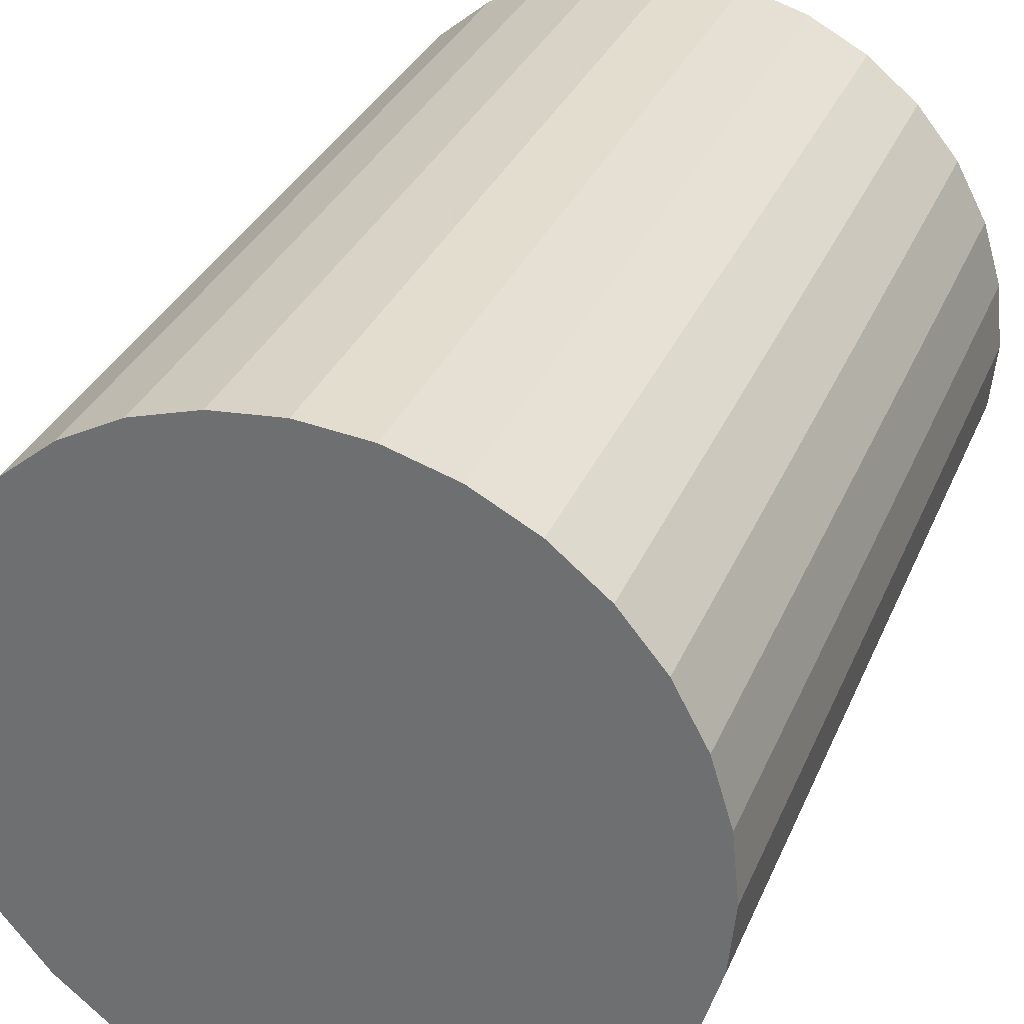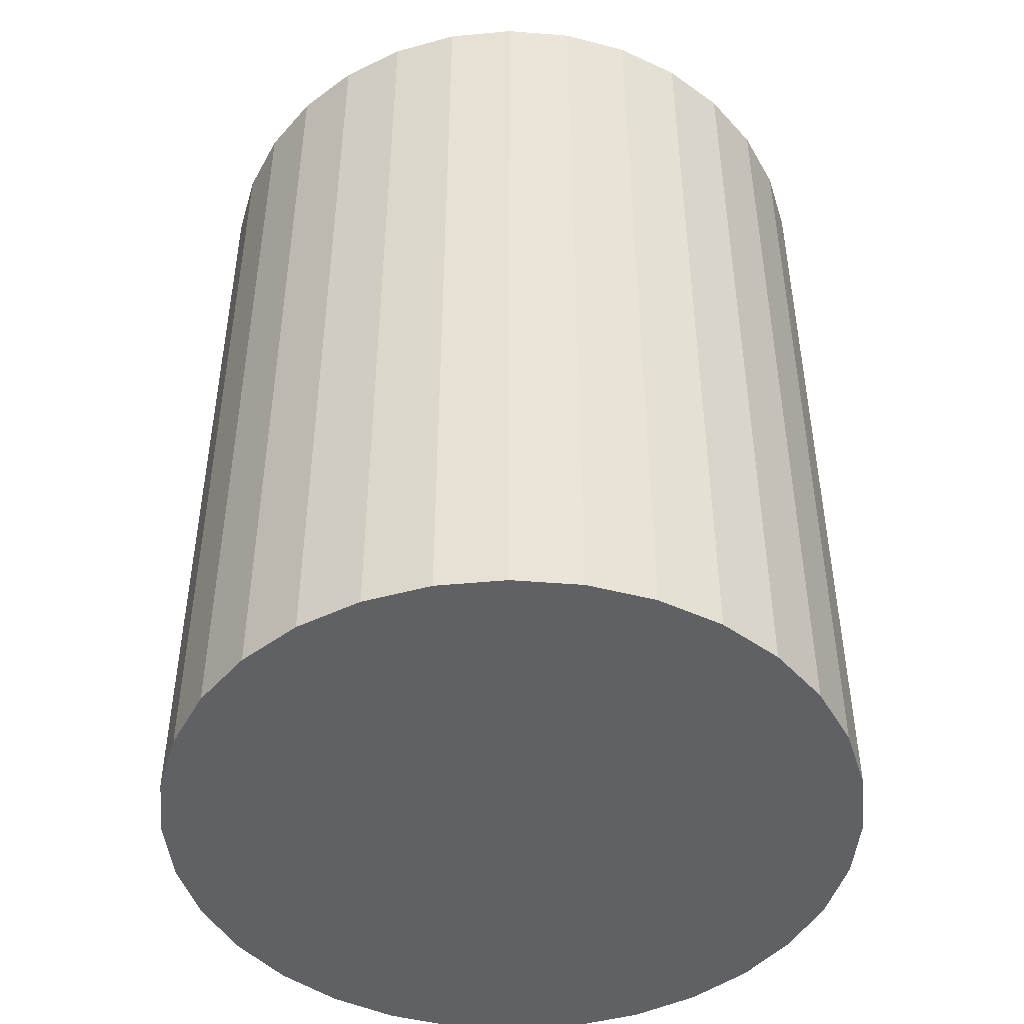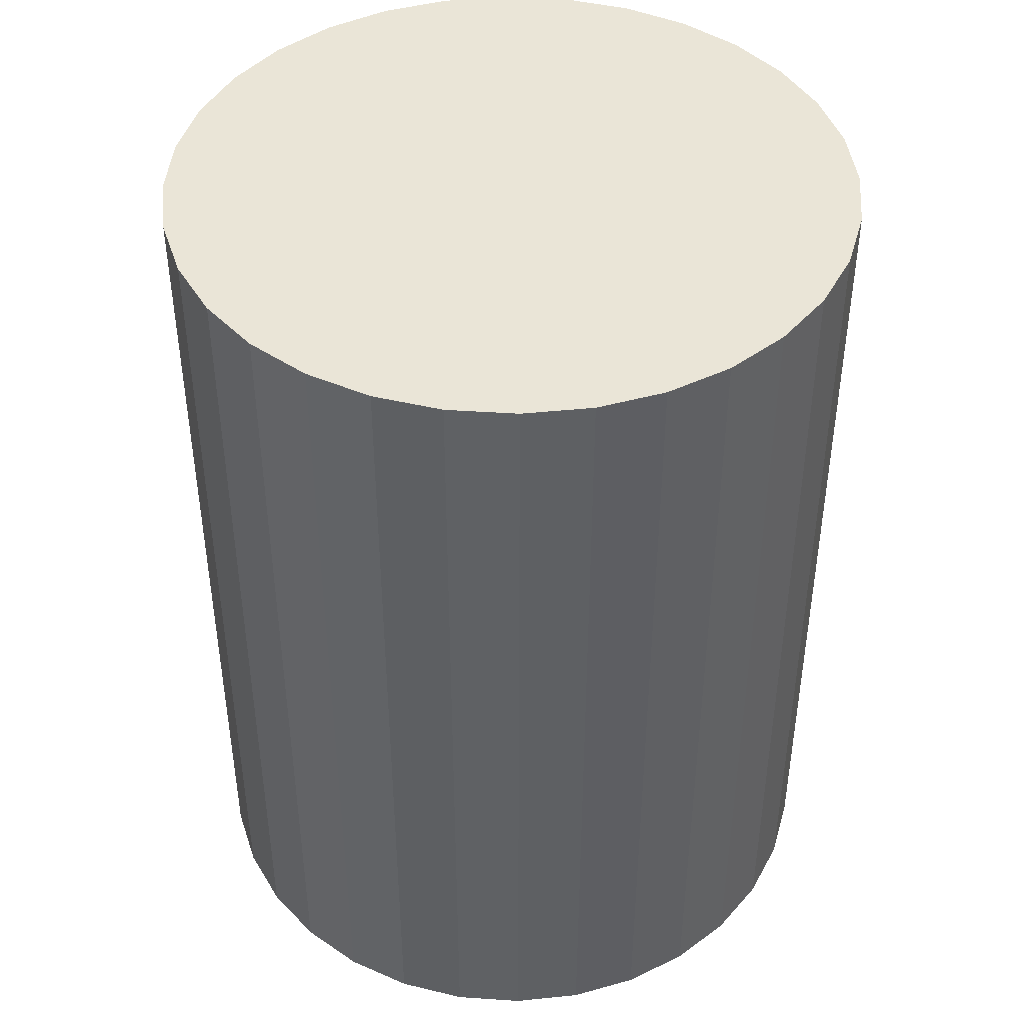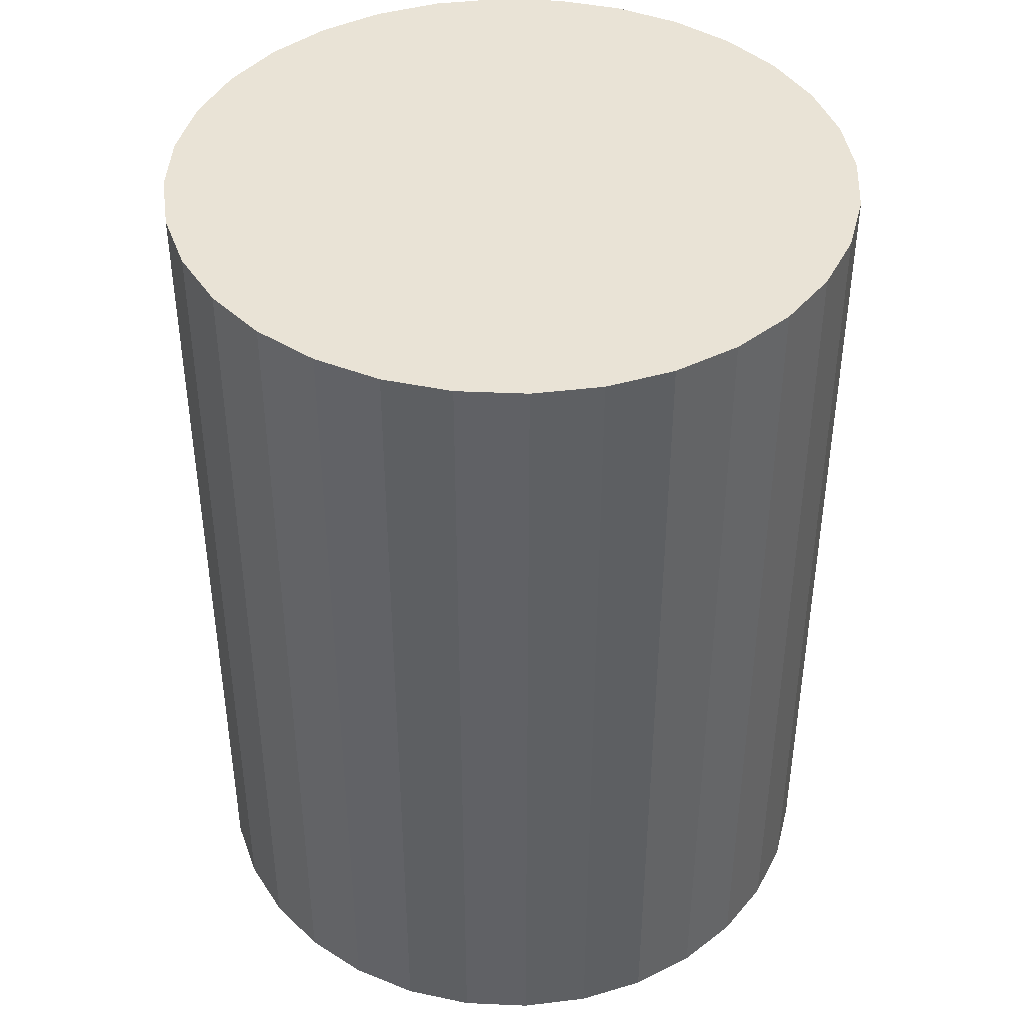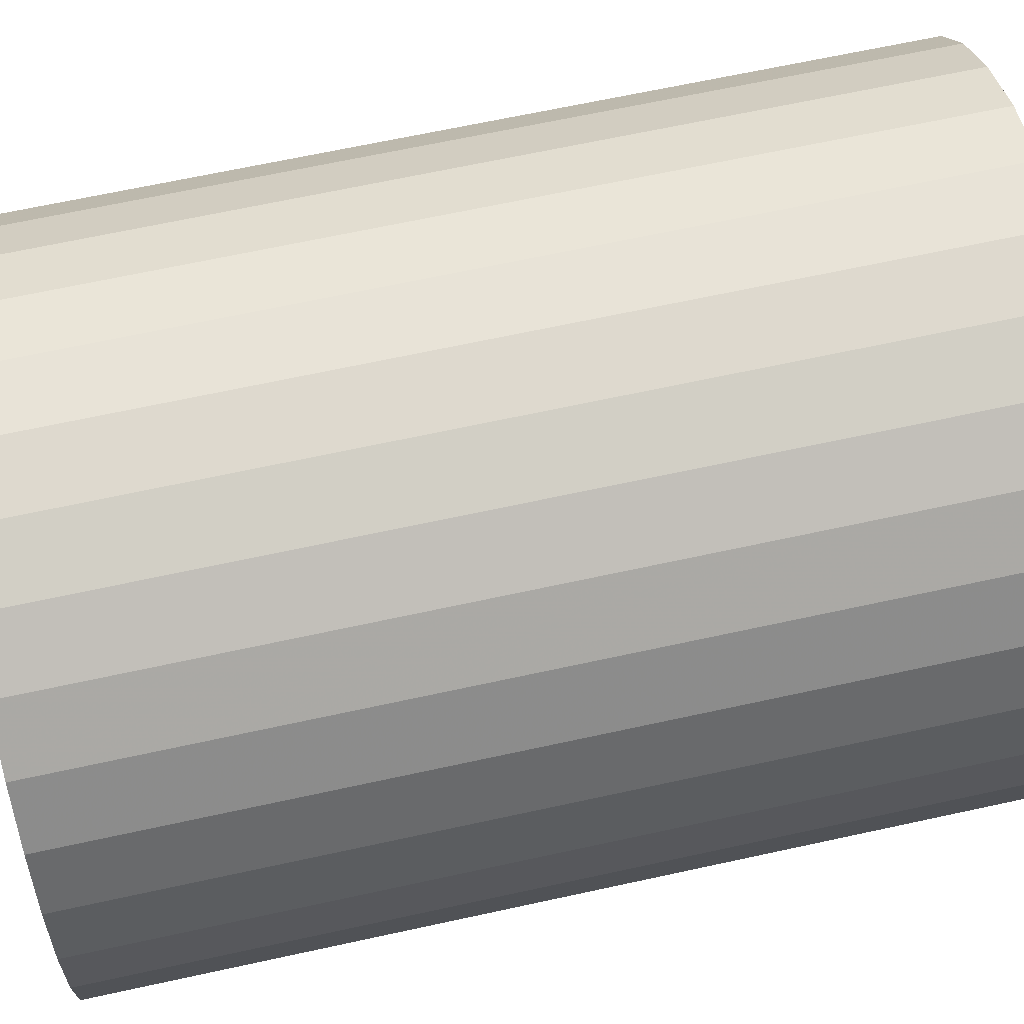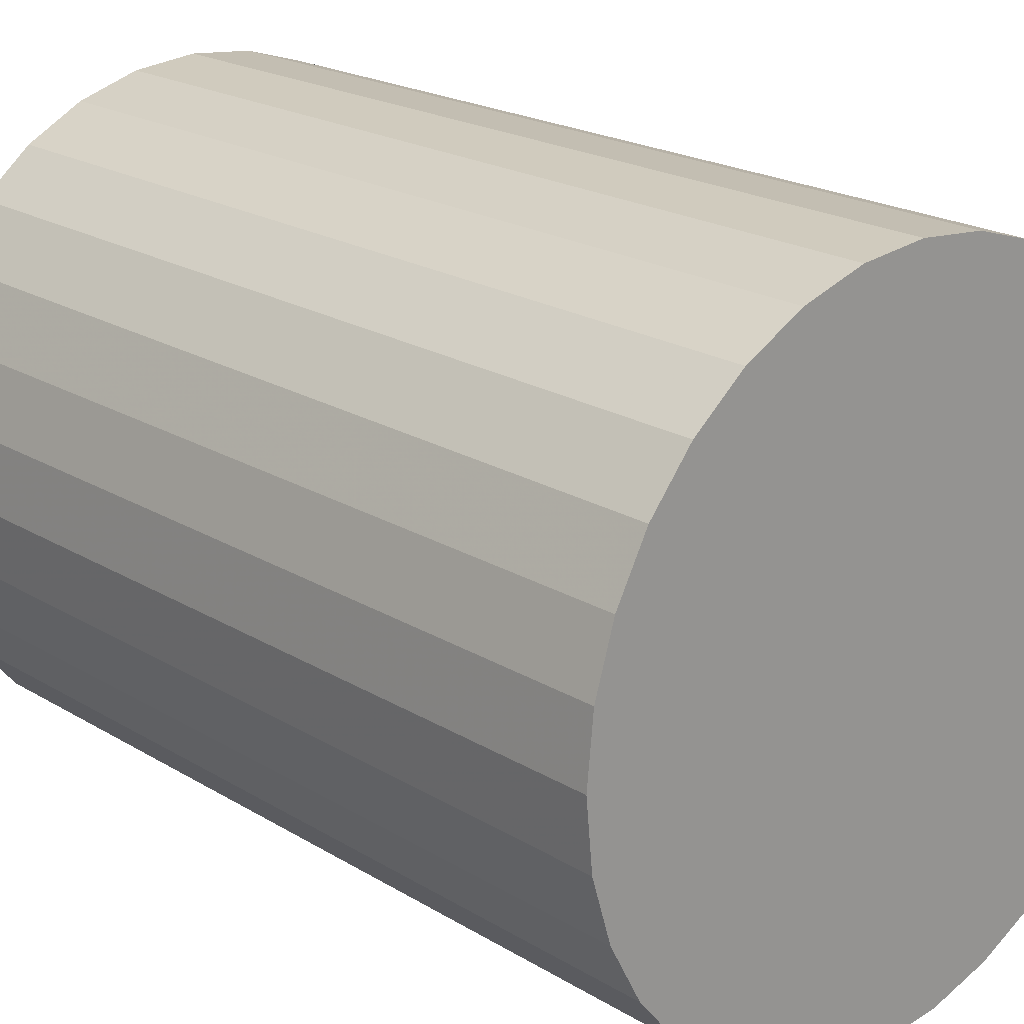
<metadata>
{"format":"obj","ext":"obj","renderer":"f3d","projection":"perspective","resolution":1024,"background":"white","views":[{"elev":32.1,"azim":-159.7,"up":"+Y"},{"elev":-46.7,"azim":-145.8,"up":"+Z"},{"elev":44.0,"azim":167.6,"up":"+Z"},{"elev":42.2,"azim":42.4,"up":"+Z"},{"elev":66.2,"azim":-102.4,"up":"+Y"},{"elev":20.8,"azim":-42.6,"up":"+Y"}]}
</metadata>
<code>
v 0 0 -0.03355
v 0.02552 0 -0.03355
v 0.02552 0 0.03355
v 0 0 0.03355
v 0.02503 0.00498 -0.03355
v 0.02503 0.00498 0.03355
v 0.02358 0.009768 -0.03355
v 0.02358 0.009768 0.03355
v 0.02122 0.01418 -0.03355
v 0.02122 0.01418 0.03355
v 0.01805 0.01805 -0.03355
v 0.01805 0.01805 0.03355
v 0.01418 0.02122 -0.03355
v 0.01418 0.02122 0.03355
v 0.009768 0.02358 -0.03355
v 0.009768 0.02358 0.03355
v 0.00498 0.02503 -0.03355
v 0.00498 0.02503 0.03355
v 0 0.02552 -0.03355
v 0 0.02552 0.03355
v -0.00498 0.02503 -0.03355
v -0.00498 0.02503 0.03355
v -0.009768 0.02358 -0.03355
v -0.009768 0.02358 0.03355
v -0.01418 0.02122 -0.03355
v -0.01418 0.02122 0.03355
v -0.01805 0.01805 -0.03355
v -0.01805 0.01805 0.03355
v -0.02122 0.01418 -0.03355
v -0.02122 0.01418 0.03355
v -0.02358 0.009768 -0.03355
v -0.02358 0.009768 0.03355
v -0.02503 0.00498 -0.03355
v -0.02503 0.00498 0.03355
v -0.02552 0 -0.03355
v -0.02552 0 0.03355
v -0.02503 -0.00498 -0.03355
v -0.02503 -0.00498 0.03355
v -0.02358 -0.009768 -0.03355
v -0.02358 -0.009768 0.03355
v -0.02122 -0.01418 -0.03355
v -0.02122 -0.01418 0.03355
v -0.01805 -0.01805 -0.03355
v -0.01805 -0.01805 0.03355
v -0.01418 -0.02122 -0.03355
v -0.01418 -0.02122 0.03355
v -0.009768 -0.02358 -0.03355
v -0.009768 -0.02358 0.03355
v -0.00498 -0.02503 -0.03355
v -0.00498 -0.02503 0.03355
v -0 -0.02552 -0.03355
v -0 -0.02552 0.03355
v 0.00498 -0.02503 -0.03355
v 0.00498 -0.02503 0.03355
v 0.009768 -0.02358 -0.03355
v 0.009768 -0.02358 0.03355
v 0.01418 -0.02122 -0.03355
v 0.01418 -0.02122 0.03355
v 0.01805 -0.01805 -0.03355
v 0.01805 -0.01805 0.03355
v 0.02122 -0.01418 -0.03355
v 0.02122 -0.01418 0.03355
v 0.02358 -0.009768 -0.03355
v 0.02358 -0.009768 0.03355
v 0.02503 -0.00498 -0.03355
v 0.02503 -0.00498 0.03355
f 2 1 5
f 2 5 3
f 3 5 6
f 3 6 4
f 5 1 7
f 5 7 6
f 6 7 8
f 6 8 4
f 7 1 9
f 7 9 8
f 8 9 10
f 8 10 4
f 9 1 11
f 9 11 10
f 10 11 12
f 10 12 4
f 11 1 13
f 11 13 12
f 12 13 14
f 12 14 4
f 13 1 15
f 13 15 14
f 14 15 16
f 14 16 4
f 15 1 17
f 15 17 16
f 16 17 18
f 16 18 4
f 17 1 19
f 17 19 18
f 18 19 20
f 18 20 4
f 19 1 21
f 19 21 20
f 20 21 22
f 20 22 4
f 21 1 23
f 21 23 22
f 22 23 24
f 22 24 4
f 23 1 25
f 23 25 24
f 24 25 26
f 24 26 4
f 25 1 27
f 25 27 26
f 26 27 28
f 26 28 4
f 27 1 29
f 27 29 28
f 28 29 30
f 28 30 4
f 29 1 31
f 29 31 30
f 30 31 32
f 30 32 4
f 31 1 33
f 31 33 32
f 32 33 34
f 32 34 4
f 33 1 35
f 33 35 34
f 34 35 36
f 34 36 4
f 35 1 37
f 35 37 36
f 36 37 38
f 36 38 4
f 37 1 39
f 37 39 38
f 38 39 40
f 38 40 4
f 39 1 41
f 39 41 40
f 40 41 42
f 40 42 4
f 41 1 43
f 41 43 42
f 42 43 44
f 42 44 4
f 43 1 45
f 43 45 44
f 44 45 46
f 44 46 4
f 45 1 47
f 45 47 46
f 46 47 48
f 46 48 4
f 47 1 49
f 47 49 48
f 48 49 50
f 48 50 4
f 49 1 51
f 49 51 50
f 50 51 52
f 50 52 4
f 51 1 53
f 51 53 52
f 52 53 54
f 52 54 4
f 53 1 55
f 53 55 54
f 54 55 56
f 54 56 4
f 55 1 57
f 55 57 56
f 56 57 58
f 56 58 4
f 57 1 59
f 57 59 58
f 58 59 60
f 58 60 4
f 59 1 61
f 59 61 60
f 60 61 62
f 60 62 4
f 61 1 63
f 61 63 62
f 62 63 64
f 62 64 4
f 63 1 65
f 63 65 64
f 64 65 66
f 64 66 4
f 65 1 2
f 65 2 66
f 66 2 3
f 66 3 4

</code>
